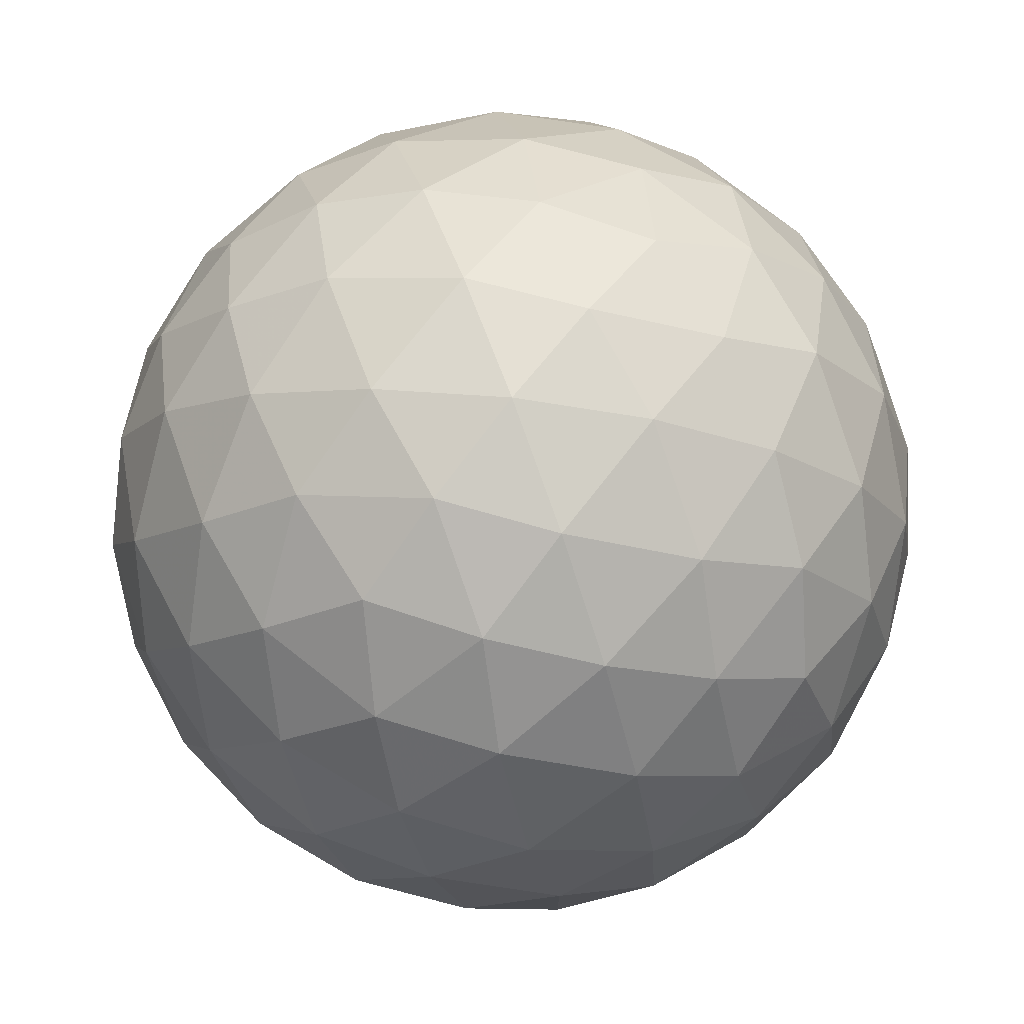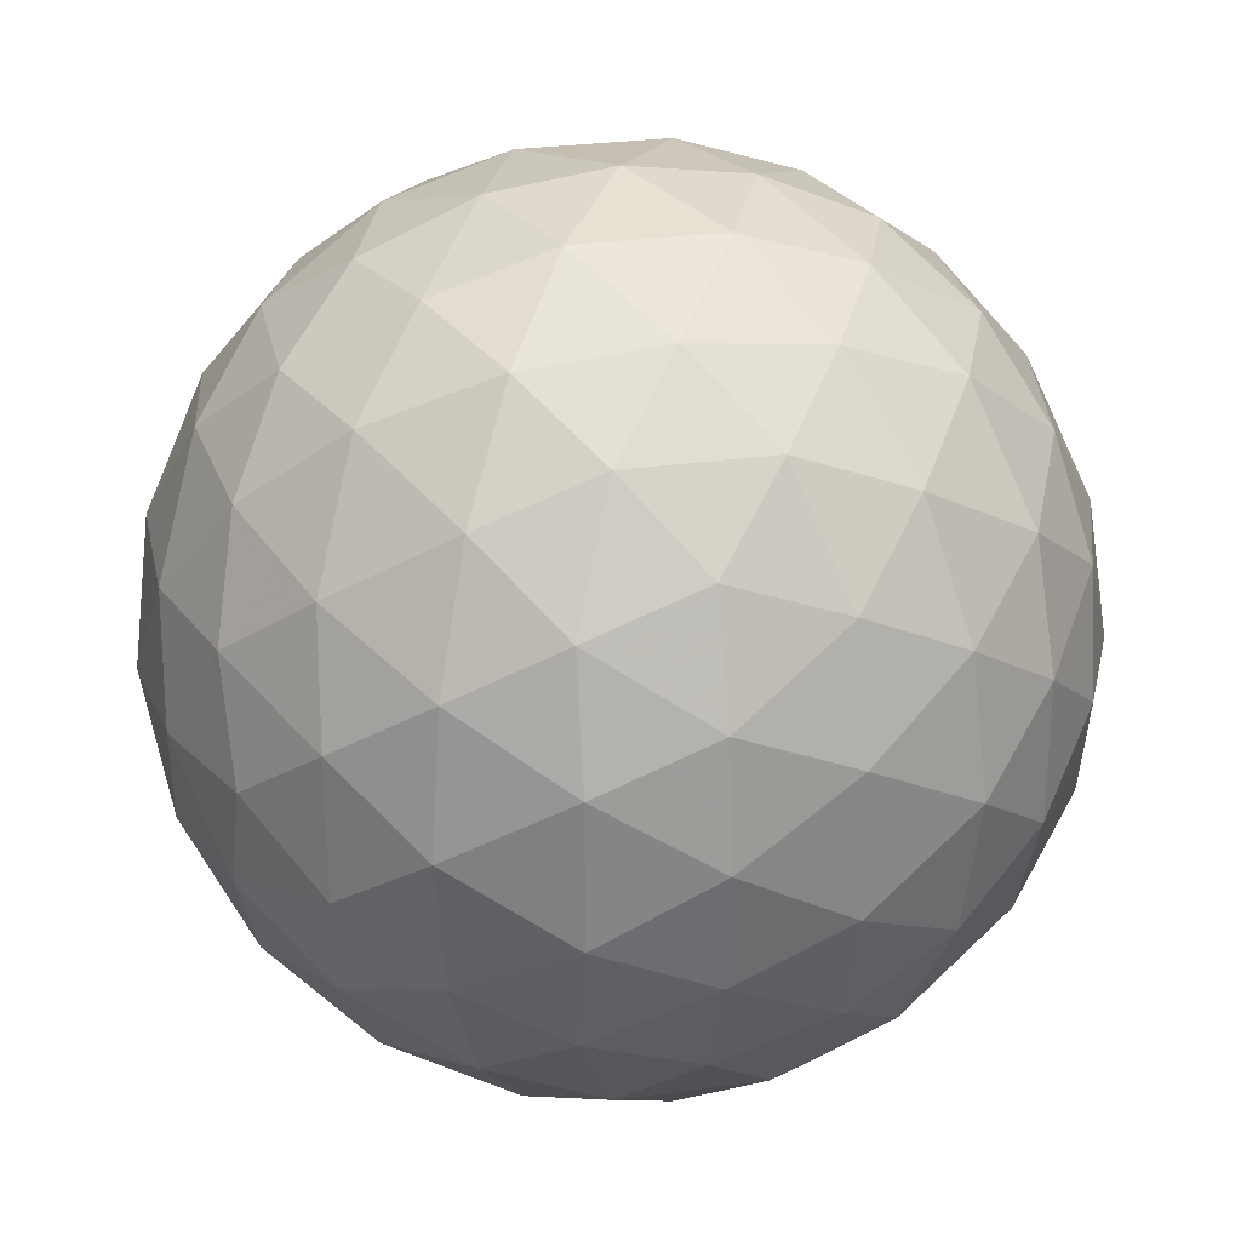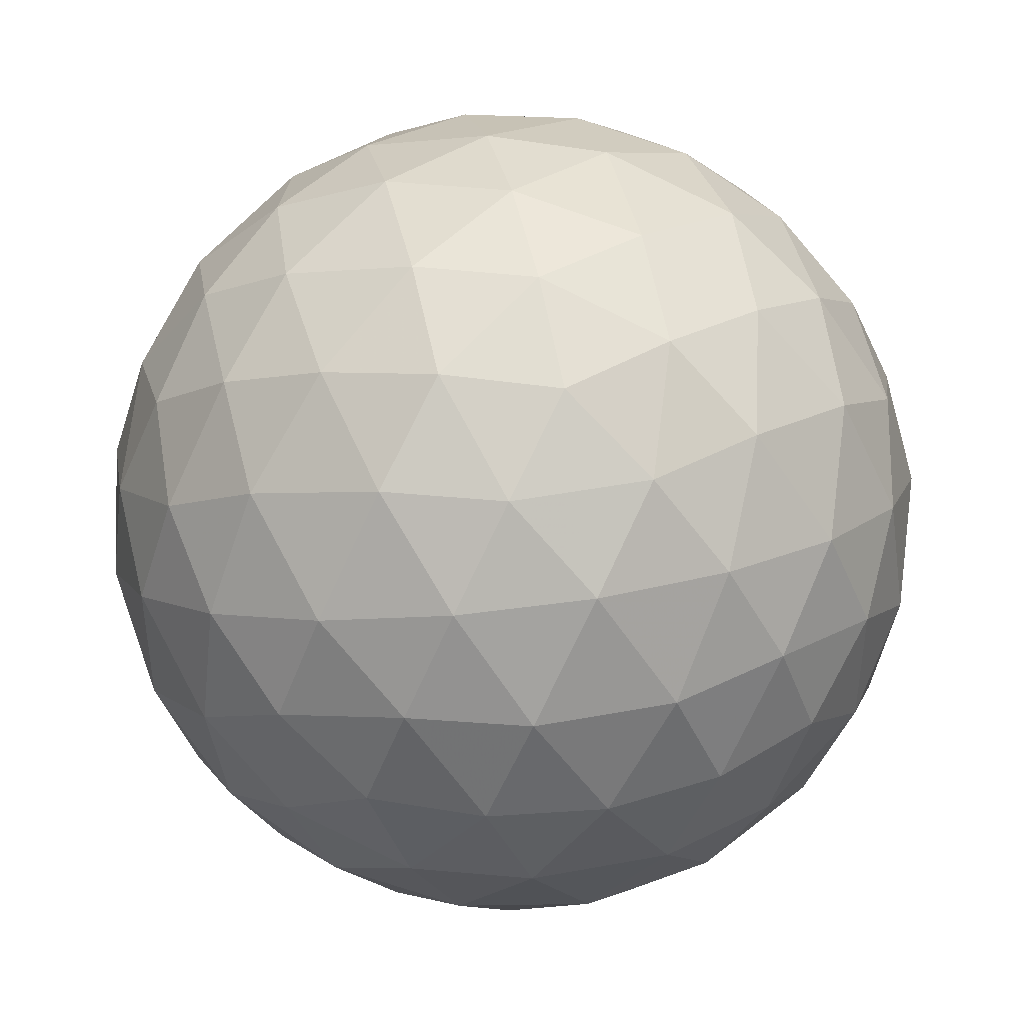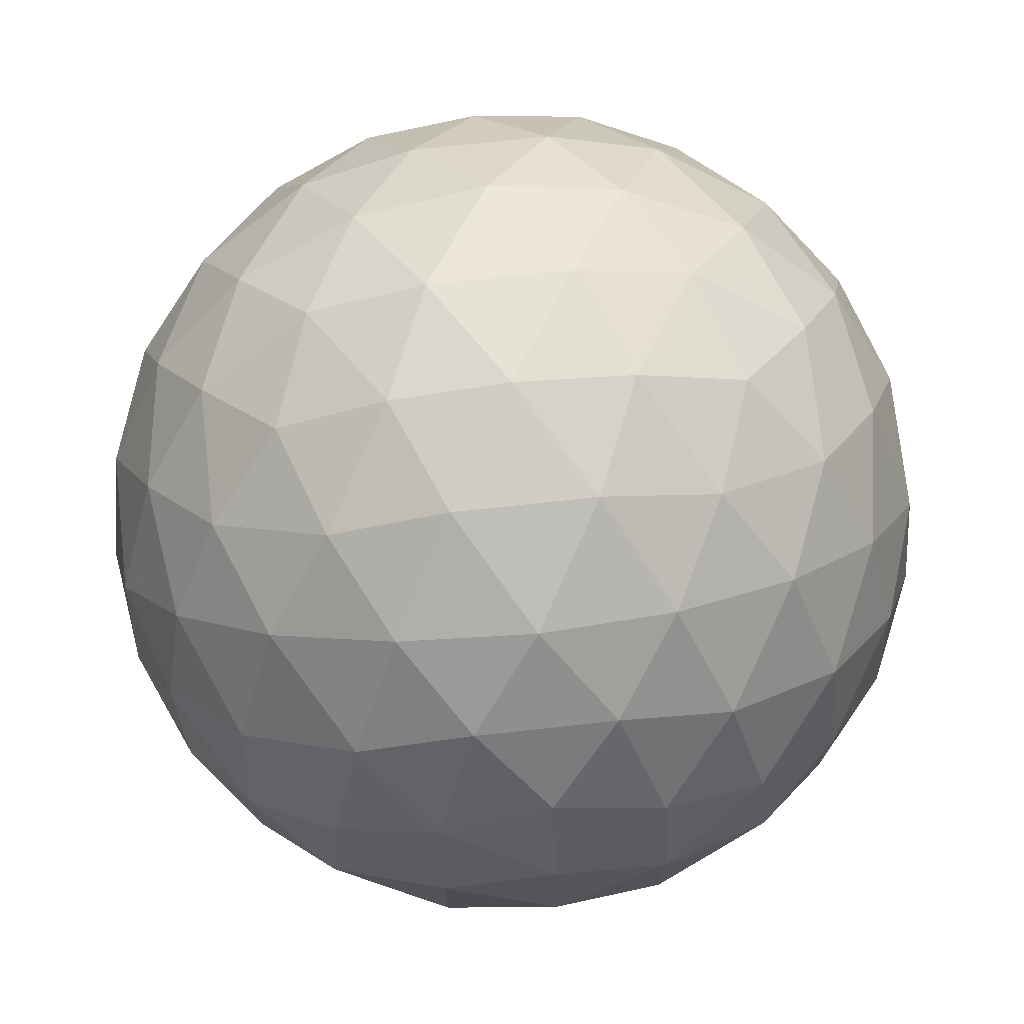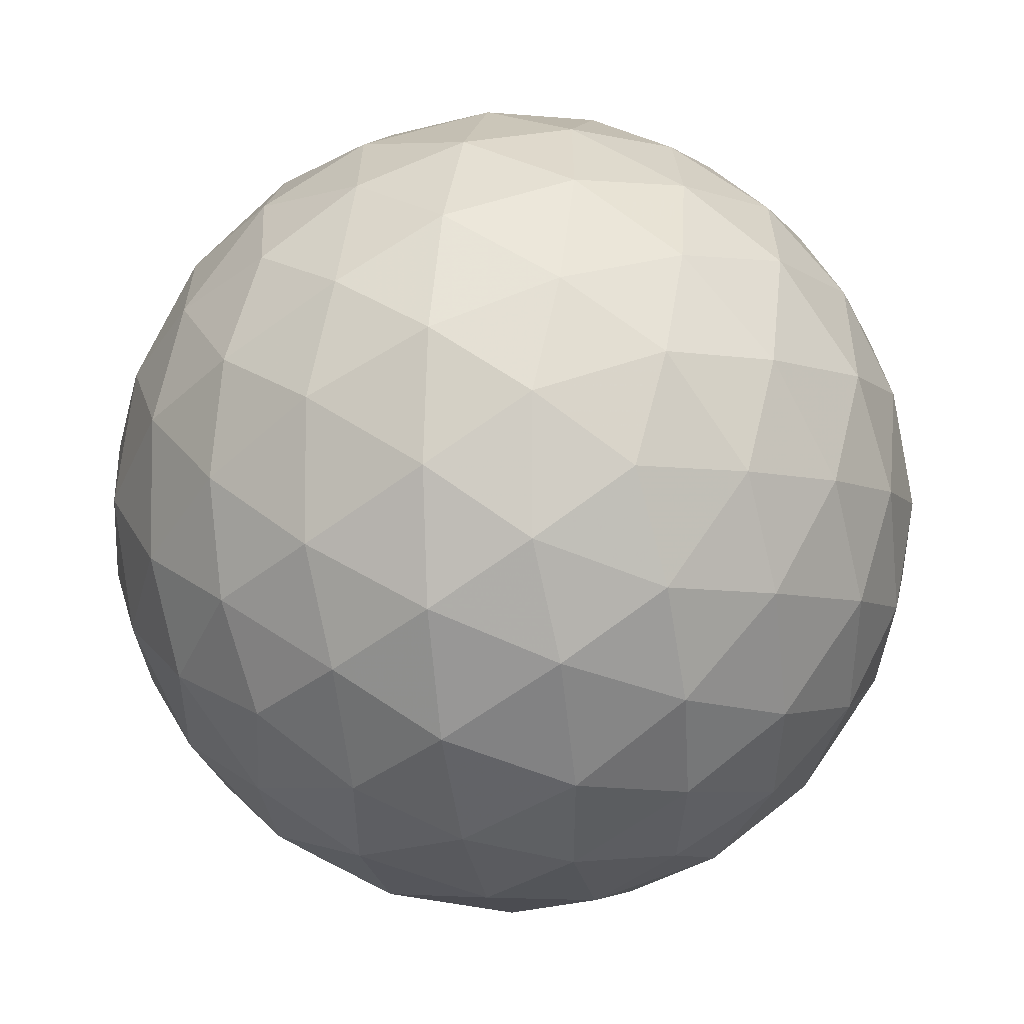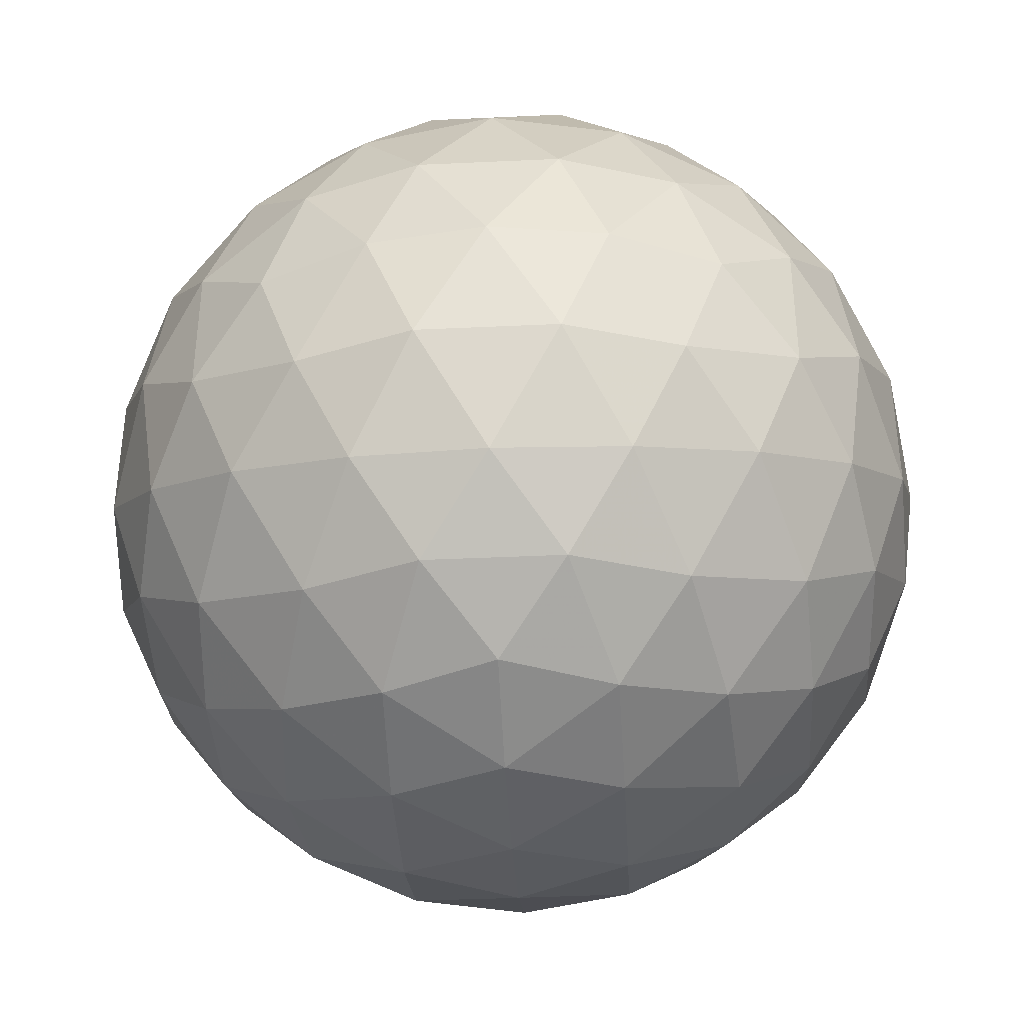
<metadata>
{"format":"obj","ext":"obj","renderer":"f3d","projection":"perspective","resolution":1024,"background":"white","views":[{"elev":75.7,"azim":38.1,"up":"+Y"},{"elev":28.4,"azim":168.3,"up":"+Z"},{"elev":43.3,"azim":167.5,"up":"+Y"},{"elev":73.7,"azim":83.8,"up":"+Y"},{"elev":-6.0,"azim":-47.2,"up":"+Y"},{"elev":-39.7,"azim":3.3,"up":"+Y"}]}
</metadata>
<code>
v -0.5998 -49.6 19.68
v -0.9154 -50.49 19.64
v -1.467 -49.6 19.3
v -1.344 -51.32 19.83
v -1.848 -50.5 19.34
v -2.406 -49.6 19.17
v -1.854 -52.01 20.22
v -2.406 -51.4 19.68
v -2.406 -52.52 20.8
v -2.958 -52.01 20.22
v -3.468 -51.32 19.83
v -2.964 -50.5 19.34
v -3.345 -49.6 19.3
v -3.897 -50.49 19.64
v -4.212 -49.6 19.68
v -2.406 -46.68 20.8
v -1.854 -47.19 20.22
v -2.958 -47.19 20.22
v -1.344 -47.88 19.83
v -2.406 -47.79 19.68
v -3.468 -47.88 19.83
v -0.9154 -48.71 19.64
v -1.848 -48.69 19.34
v -2.964 -48.69 19.34
v -3.897 -48.71 19.64
v -5.328 -47.79 22.61
v -4.818 -47.21 22.06
v -5.37 -48.11 21.71
v -4.124 -46.82 21.55
v -4.77 -47.58 21.15
v -5.185 -48.54 20.89
v -3.299 -46.63 21.12
v -3.867 -47.23 20.59
v -4.425 -48.14 20.24
v -4.789 -49.05 20.2
v -5.328 -51.4 22.61
v -5.711 -50.54 22.61
v -5.37 -51.09 21.71
v -5.841 -49.6 22.61
v -5.673 -50.16 21.7
v -5.185 -50.66 20.89
v -5.711 -48.66 22.61
v -5.673 -49.04 21.7
v -5.328 -49.6 20.8
v -4.789 -50.15 20.2
v -3.299 -52.56 21.12
v -4.124 -52.38 21.55
v -3.867 -51.96 20.59
v -4.818 -51.98 22.06
v -4.77 -51.62 21.15
v -4.425 -51.06 20.24
v -2.406 -52.52 24.41
v -1.854 -52.01 24.99
v -2.958 -52.01 24.99
v -1.344 -51.32 25.39
v -2.406 -51.4 25.53
v -3.468 -51.32 25.39
v -0.9154 -50.49 25.57
v -1.848 -50.5 25.87
v -0.5998 -49.6 25.53
v -1.467 -49.6 25.91
v -2.406 -49.6 26.04
v -2.964 -50.5 25.87
v -3.897 -50.49 25.57
v -3.345 -49.6 25.91
v -4.212 -49.6 25.53
v -4.818 -51.98 23.16
v -5.37 -51.09 23.5
v -4.124 -52.38 23.67
v -4.77 -51.62 24.07
v -5.185 -50.66 24.32
v -3.299 -52.56 24.1
v -3.867 -51.96 24.63
v -4.425 -51.06 24.97
v -4.789 -50.15 25.02
v -5.37 -48.11 23.5
v -5.673 -49.04 23.51
v -5.185 -48.54 24.32
v -5.673 -50.16 23.51
v -5.328 -49.6 24.41
v -4.789 -49.05 25.02
v -2.406 -46.68 24.41
v -3.299 -46.63 24.1
v -2.958 -47.19 24.99
v -4.124 -46.82 23.67
v -3.867 -47.23 24.63
v -3.468 -47.88 25.39
v -4.818 -47.21 23.16
v -4.77 -47.58 24.07
v -4.425 -48.14 24.97
v -3.897 -48.71 25.57
v -0.9154 -48.71 25.57
v -1.344 -47.88 25.39
v -1.848 -48.69 25.87
v -1.854 -47.19 24.99
v -2.406 -47.79 25.53
v -2.964 -48.69 25.87
v -1.513 -46.63 24.1
v -0.9448 -47.23 24.63
v -0.6882 -46.82 23.67
v -0.3867 -48.14 24.97
v -0.02254 -49.05 25.02
v 0.3733 -48.54 24.32
v -0.04174 -47.58 24.07
v 0.005863 -47.21 23.16
v 0.5577 -48.11 23.5
v 0.5164 -47.79 22.61
v -2.406 -46.29 21.67
v -1.513 -46.63 21.12
v -2.406 -46.16 22.61
v -1.503 -46.33 22.05
v -0.6882 -46.82 21.55
v -2.406 -46.29 23.55
v -1.503 -46.33 23.16
v -0.5998 -46.68 22.61
v 0.005863 -47.21 22.06
v -0.02254 -49.05 20.2
v -0.3867 -48.14 20.24
v 0.3733 -48.54 20.89
v -0.9448 -47.23 20.59
v -0.04174 -47.58 21.15
v 0.5577 -48.11 21.71
v 0.5164 -51.4 22.61
v 0.5577 -51.09 21.71
v 0.8987 -50.54 22.61
v 0.3733 -50.66 20.89
v 0.8613 -50.16 21.7
v 1.029 -49.6 22.61
v -0.02254 -50.15 20.2
v 0.5164 -49.6 20.8
v 0.8613 -49.04 21.7
v 0.8987 -48.66 22.61
v -0.02254 -50.15 25.02
v 0.3733 -50.66 24.32
v 0.5164 -49.6 24.41
v 0.5577 -51.09 23.5
v 0.8613 -50.16 23.51
v 0.8613 -49.04 23.51
v -3.309 -46.33 23.16
v -3.309 -46.33 22.05
v -4.212 -46.68 22.61
v -2.406 -52.9 21.67
v -2.406 -53.03 22.61
v -3.309 -52.87 22.05
v -2.406 -52.9 23.55
v -3.309 -52.87 23.16
v -4.212 -52.52 22.61
v 0.005863 -51.98 23.16
v -0.04174 -51.62 24.07
v -0.6882 -52.38 23.67
v -0.3867 -51.06 24.97
v -0.9448 -51.96 24.63
v -1.513 -52.56 24.1
v -1.513 -52.56 21.12
v -0.6882 -52.38 21.55
v -1.503 -52.87 22.05
v 0.005863 -51.98 22.06
v -0.5998 -52.52 22.61
v -1.503 -52.87 23.16
v -0.3867 -51.06 20.24
v -0.04174 -51.62 21.15
v -0.9448 -51.96 20.59
f 1 2 3
f 2 4 5
f 2 5 3
f 3 5 6
f 4 7 8
f 7 9 10
f 7 10 8
f 8 10 11
f 4 8 5
f 8 11 12
f 8 12 5
f 5 12 6
f 6 12 13
f 12 11 14
f 12 14 13
f 13 14 15
f 16 17 18
f 17 19 20
f 17 20 18
f 18 20 21
f 19 22 23
f 22 1 3
f 22 3 23
f 23 3 6
f 19 23 20
f 23 6 24
f 23 24 20
f 20 24 21
f 21 24 25
f 24 6 13
f 24 13 25
f 25 13 15
f 26 27 28
f 27 29 30
f 27 30 28
f 28 30 31
f 29 32 33
f 32 16 18
f 32 18 33
f 33 18 21
f 29 33 30
f 33 21 34
f 33 34 30
f 30 34 31
f 31 34 35
f 34 21 25
f 34 25 35
f 35 25 15
f 36 37 38
f 37 39 40
f 37 40 38
f 38 40 41
f 39 42 43
f 42 26 28
f 42 28 43
f 43 28 31
f 39 43 40
f 43 31 44
f 43 44 40
f 40 44 41
f 41 44 45
f 44 31 35
f 44 35 45
f 45 35 15
f 9 46 10
f 46 47 48
f 46 48 10
f 10 48 11
f 47 49 50
f 49 36 38
f 49 38 50
f 50 38 41
f 47 50 48
f 50 41 51
f 50 51 48
f 48 51 11
f 11 51 14
f 51 41 45
f 51 45 14
f 14 45 15
f 52 53 54
f 53 55 56
f 53 56 54
f 54 56 57
f 55 58 59
f 58 60 61
f 58 61 59
f 59 61 62
f 55 59 56
f 59 62 63
f 59 63 56
f 56 63 57
f 57 63 64
f 63 62 65
f 63 65 64
f 64 65 66
f 36 67 68
f 67 69 70
f 67 70 68
f 68 70 71
f 69 72 73
f 72 52 54
f 72 54 73
f 73 54 57
f 69 73 70
f 73 57 74
f 73 74 70
f 70 74 71
f 71 74 75
f 74 57 64
f 74 64 75
f 75 64 66
f 26 42 76
f 42 39 77
f 42 77 76
f 76 77 78
f 39 37 79
f 37 36 68
f 37 68 79
f 79 68 71
f 39 79 77
f 79 71 80
f 79 80 77
f 77 80 78
f 78 80 81
f 80 71 75
f 80 75 81
f 81 75 66
f 82 83 84
f 83 85 86
f 83 86 84
f 84 86 87
f 85 88 89
f 88 26 76
f 88 76 89
f 89 76 78
f 85 89 86
f 89 78 90
f 89 90 86
f 86 90 87
f 87 90 91
f 90 78 81
f 90 81 91
f 91 81 66
f 60 92 61
f 92 93 94
f 92 94 61
f 61 94 62
f 93 95 96
f 95 82 84
f 95 84 96
f 96 84 87
f 93 96 94
f 96 87 97
f 96 97 94
f 94 97 62
f 62 97 65
f 97 87 91
f 97 91 65
f 65 91 66
f 82 95 98
f 95 93 99
f 95 99 98
f 98 99 100
f 93 92 101
f 92 60 102
f 92 102 101
f 101 102 103
f 93 101 99
f 101 103 104
f 101 104 99
f 99 104 100
f 100 104 105
f 104 103 106
f 104 106 105
f 105 106 107
f 16 108 109
f 108 110 111
f 108 111 109
f 109 111 112
f 110 113 114
f 113 82 98
f 113 98 114
f 114 98 100
f 110 114 111
f 114 100 115
f 114 115 111
f 111 115 112
f 112 115 116
f 115 100 105
f 115 105 116
f 116 105 107
f 1 22 117
f 22 19 118
f 22 118 117
f 117 118 119
f 19 17 120
f 17 16 109
f 17 109 120
f 120 109 112
f 19 120 118
f 120 112 121
f 120 121 118
f 118 121 119
f 119 121 122
f 121 112 116
f 121 116 122
f 122 116 107
f 123 124 125
f 124 126 127
f 124 127 125
f 125 127 128
f 126 129 130
f 129 1 117
f 129 117 130
f 130 117 119
f 126 130 127
f 130 119 131
f 130 131 127
f 127 131 128
f 128 131 132
f 131 119 122
f 131 122 132
f 132 122 107
f 60 133 102
f 133 134 135
f 133 135 102
f 102 135 103
f 134 136 137
f 136 123 125
f 136 125 137
f 137 125 128
f 134 137 135
f 137 128 138
f 137 138 135
f 135 138 103
f 103 138 106
f 138 128 132
f 138 132 106
f 106 132 107
f 82 113 83
f 113 110 139
f 113 139 83
f 83 139 85
f 110 108 140
f 108 16 32
f 108 32 140
f 140 32 29
f 110 140 139
f 140 29 141
f 140 141 139
f 139 141 85
f 85 141 88
f 141 29 27
f 141 27 88
f 88 27 26
f 9 142 46
f 142 143 144
f 142 144 46
f 46 144 47
f 143 145 146
f 145 52 72
f 145 72 146
f 146 72 69
f 143 146 144
f 146 69 147
f 146 147 144
f 144 147 47
f 47 147 49
f 147 69 67
f 147 67 49
f 49 67 36
f 123 136 148
f 136 134 149
f 136 149 148
f 148 149 150
f 134 133 151
f 133 60 58
f 133 58 151
f 151 58 55
f 134 151 149
f 151 55 152
f 151 152 149
f 149 152 150
f 150 152 153
f 152 55 53
f 152 53 153
f 153 53 52
f 9 154 142
f 154 155 156
f 154 156 142
f 142 156 143
f 155 157 158
f 157 123 148
f 157 148 158
f 158 148 150
f 155 158 156
f 158 150 159
f 158 159 156
f 156 159 143
f 143 159 145
f 159 150 153
f 159 153 145
f 145 153 52
f 1 129 2
f 129 126 160
f 129 160 2
f 2 160 4
f 126 124 161
f 124 123 157
f 124 157 161
f 161 157 155
f 126 161 160
f 161 155 162
f 161 162 160
f 160 162 4
f 4 162 7
f 162 155 154
f 162 154 7
f 7 154 9

</code>
